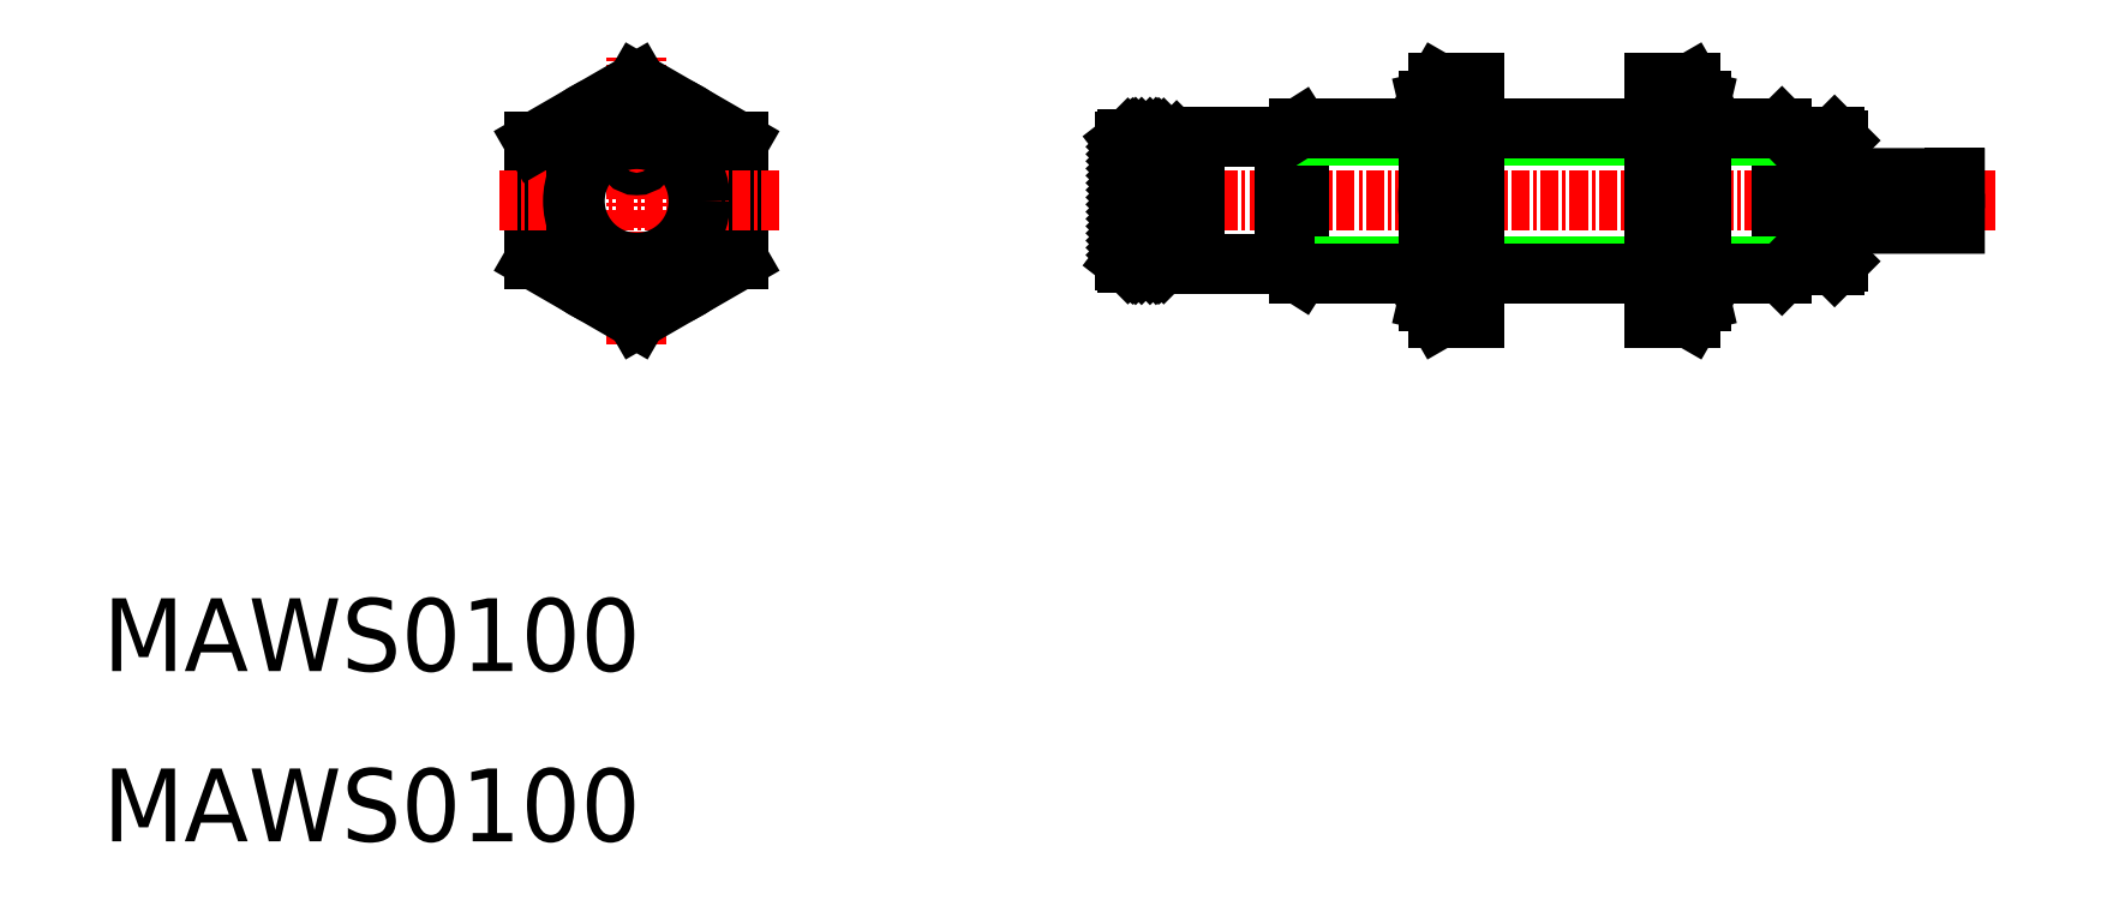
<metadata>
{"format":"dxf","ext":"dxf","renderer":"ezdxf+matplotlib","layout":"modelspace","background":"white","min_lineweight":24,"dpi":150}
</metadata>
<code>
0
SECTION
2
ENTITIES
0
LINE
8
CENTER
10
210.9
20
145.4
30
0
11
149.1
21
145.4
31
0
0
LINE
8
0
10
124.6
20
149.4
30
0
11
124.6
21
141.3
31
0
0
LINE
8
0
10
110.6
20
141.3
30
0
11
110.6
21
149.4
31
0
0
LINE
8
0
10
151.3
20
143.1
30
0
11
153.8
21
145.6
31
0
0
LINE
8
0
10
151.3
20
142.2
30
0
11
153.8
21
144.6
31
0
0
LINE
8
0
10
151.3
20
145.6
30
0
11
153.8
21
143.1
31
0
0
LINE
8
0
10
151.3
20
144.6
30
0
11
153.8
21
142.2
31
0
0
LINE
8
0
10
163.1
20
150.4
30
0
11
163.1
21
140.4
31
0
0
LINE
8
0
10
162.1
20
149.7
30
0
11
162.1
21
141
31
0
0
LINE
8
0
10
151.3
20
149.6
30
0
11
151.3
21
141.1
31
0
0
LINE
8
0
10
153.8
20
149.6
30
0
11
153.8
21
141.1
31
0
0
LINE
8
0
10
154.5
20
145.4
30
0
11
154.5
21
141
31
0
0
ARC
8
0
10
154.2
20
143.9
30
0
40
0.2553
50
90
51
180
0
LINE
8
CENTER
10
117.6
20
135.5
30
0
11
117.6
21
155.2
31
0
0
CIRCLE
8
0
10
117.6
20
145.4
30
0
40
5
0
CIRCLE
8
0
10
117.6
20
145.4
30
0
40
4.469
0
CIRCLE
8
0
10
117.6
20
145.4
30
0
40
7.012
0
LINE
8
0
10
124.6
20
141.3
30
0
11
117.6
21
137.3
31
0
0
LINE
8
0
10
117.6
20
137.3
30
0
11
110.6
21
141.3
31
0
0
LINE
8
0
10
162.1
20
141
30
0
11
154.5
21
141
31
0
0
LINE
8
0
10
151.3
20
141.2
30
0
11
153.8
21
143.6
31
0
0
LINE
8
0
10
151.3
20
143.6
30
0
11
153.8
21
141.2
31
0
0
LINE
8
0
10
151.3
20
142.6
30
0
11
152.8
21
141.1
31
0
0
LINE
8
0
10
153.8
20
141.1
30
0
11
151.3
21
141.1
31
0
0
LINE
8
0
10
151.3
20
141.6
30
0
11
151.8
21
141.1
31
0
0
LINE
8
0
10
151.3
20
141.1
30
0
11
151.1
21
141.3
31
0
0
LINE
8
0
10
152.2
20
141.1
30
0
11
153.8
21
142.6
31
0
0
LINE
8
0
10
153.2
20
141.1
30
0
11
153.8
21
141.6
31
0
0
LINE
8
0
10
154
20
141.3
30
0
11
153.8
21
141.1
31
0
0
LINE
8
0
10
171.9
20
140.9
30
0
11
163.1
21
140.9
31
0
0
LINE
8
0
10
171.9
20
140.4
30
0
11
163.1
21
140.4
31
0
0
LINE
8
0
10
162.1
20
141
30
0
11
163.1
21
140.4
31
0
0
LINE
8
0
10
162.1
20
141
30
0
11
160.7
21
141
31
0
0
LINE
8
0
10
117.6
20
153.5
30
0
11
124.6
21
149.4
31
0
0
LINE
8
CENTER
10
127.4
20
145.4
30
0
11
107.8
21
145.4
31
0
0
LINE
8
0
10
110.6
20
149.4
30
0
11
117.6
21
153.5
31
0
0
LINE
8
CENTER
10
118.5
20
148.6
30
0
11
116.6
21
148.6
31
0
0
CIRCLE
8
0
10
117.6
20
148.6
30
0
40
0.5937
0
CIRCLE
8
0
10
117.6
20
148.6
30
0
40
0.766
0
LINE
8
0
10
162.1
20
149.7
30
0
11
155.9
21
149.7
31
0
0
LINE
8
0
10
151.3
20
148.1
30
0
11
152.8
21
149.6
31
0
0
LINE
8
0
10
151.3
20
147.1
30
0
11
153.8
21
149.6
31
0
0
LINE
8
0
10
151.3
20
146.1
30
0
11
153.8
21
148.6
31
0
0
LINE
8
0
10
151.3
20
145.1
30
0
11
153.8
21
147.6
31
0
0
LINE
8
0
10
151.3
20
144.1
30
0
11
153.8
21
146.6
31
0
0
LINE
8
0
10
151.3
20
149.6
30
0
11
153.8
21
147.1
31
0
0
LINE
8
0
10
151.3
20
148.6
30
0
11
153.8
21
146.1
31
0
0
LINE
8
0
10
151.3
20
147.6
30
0
11
153.8
21
145.1
31
0
0
LINE
8
0
10
151.3
20
146.6
30
0
11
153.8
21
144.1
31
0
0
LINE
8
0
10
153.8
20
149.6
30
0
11
151.3
21
149.6
31
0
0
LINE
8
0
10
151.3
20
149.1
30
0
11
151.8
21
149.6
31
0
0
LINE
8
0
10
151.1
20
145.4
30
0
11
151.1
21
146.6
31
0
0
LINE
8
0
10
151.1
20
141.3
30
0
11
151.1
21
149.4
31
0
0
LINE
8
0
10
151.3
20
149.6
30
0
11
151.1
21
149.4
31
0
0
LINE
8
0
10
155.9
20
141
30
0
11
155.9
21
149.7
31
0
0
LINE
8
0
10
155.1
20
145.4
30
0
11
155.1
21
149.7
31
0
0
ARC
8
0
10
154.2
20
146.9
30
0
40
0.2553
50
180
51
270
0
LINE
8
0
10
154
20
149.4
30
0
11
154.6
21
149.4
31
0
0
LINE
8
0
10
154.8
20
149.2
30
0
11
154
21
149.2
31
0
0
LINE
8
0
10
154
20
147.8
30
0
11
154.6
21
147.8
31
0
0
LINE
8
0
10
154.8
20
148
30
0
11
154
21
148
31
0
0
LINE
8
0
10
153.2
20
149.6
30
0
11
153.8
21
149.1
31
0
0
LINE
8
0
10
152.2
20
149.6
30
0
11
153.8
21
148.1
31
0
0
LINE
8
0
10
154
20
149.4
30
0
11
153.8
21
149.6
31
0
0
LINE
8
0
10
154
20
148.6
30
0
11
154
21
149.4
31
0
0
LINE
8
0
10
154
20
141.3
30
0
11
154
21
148.6
31
0
0
LINE
8
0
10
154.2
20
146.6
30
0
11
154.2
21
144.1
31
0
0
LINE
8
0
10
154.5
20
144.1
30
0
11
154.2
21
144.1
31
0
0
LINE
8
0
10
155.1
20
145.4
30
0
11
154.5
21
145.4
31
0
0
LINE
8
0
10
154.8
20
149.2
30
0
11
154.6
21
149.4
31
0
0
LINE
8
0
10
154.8
20
148
30
0
11
154.6
21
147.8
31
0
0
LINE
8
0
10
154.6
20
149.4
30
0
11
154.6
21
147.8
31
0
0
LINE
8
0
10
154.8
20
148
30
0
11
154.8
21
149.2
31
0
0
LINE
8
0
10
155.1
20
146.6
30
0
11
154.2
21
146.6
31
0
0
LINE
8
0
10
155.9
20
149.7
30
0
11
155.1
21
149.7
31
0
0
LINE
8
0
10
171.9
20
149.8
30
0
11
163.1
21
149.8
31
0
0
LINE
8
0
10
171.9
20
150.4
30
0
11
163.1
21
150.4
31
0
0
LINE
8
0
10
162.1
20
149.7
30
0
11
163.1
21
150.4
31
0
0
LINE
8
0
10
199.8
20
149.8
30
0
11
199.8
21
141
31
0
0
LINE
8
0
10
196.2
20
150.4
30
0
11
196.2
21
140.4
31
0
0
LINE
8
0
10
196.8
20
149.7
30
0
11
196.8
21
141
31
0
0
LINE
8
0
10
208.1
20
143.8
30
0
11
200.1
21
143.8
31
0
0
LINE
8
0
10
187.4
20
140.9
30
0
11
175.1
21
140.9
31
0
0
LINE
8
0
10
187.4
20
140.4
30
0
11
175.1
21
140.4
31
0
0
LINE
8
0
10
199.3
20
141
30
0
11
196.8
21
141
31
0
0
LINE
8
0
10
196.2
20
140.9
30
0
11
190.6
21
140.9
31
0
0
LINE
8
0
10
196.2
20
140.4
30
0
11
190.6
21
140.4
31
0
0
LINE
8
0
10
196.8
20
141
30
0
11
196.2
21
140.4
31
0
0
LINE
8
0
10
199.8
20
141
30
0
11
199.3
21
141
31
0
0
LINE
8
0
10
200.1
20
141.2
30
0
11
199.8
21
141
31
0
0
LINE
8
0
10
208.1
20
146.9
30
0
11
200.1
21
146.9
31
0
0
LINE
8
0
10
187.4
20
149.8
30
0
11
175.1
21
149.8
31
0
0
LINE
8
0
10
187.4
20
150.4
30
0
11
175.1
21
150.4
31
0
0
LINE
8
0
10
199.3
20
149.7
30
0
11
196.8
21
149.7
31
0
0
LINE
8
0
10
196.2
20
149.8
30
0
11
190.6
21
149.8
31
0
0
LINE
8
0
10
196.2
20
150.4
30
0
11
190.6
21
150.4
31
0
0
LINE
8
0
10
196.8
20
149.7
30
0
11
196.2
21
150.4
31
0
0
LINE
8
0
10
199.3
20
141
30
0
11
199.3
21
149.8
31
0
0
LINE
8
0
10
199.8
20
149.8
30
0
11
200.1
21
149.5
31
0
0
LINE
8
0
10
200.1
20
141.2
30
0
11
200.1
21
149.5
31
0
0
LINE
8
0
10
199.8
20
149.8
30
0
11
199.3
21
149.8
31
0
0
LINE
8
0
10
208.1
20
143.8
30
0
11
208.1
21
146.9
31
0
0
TEXT
8
0
10
80.92
20
101.6
30
0
40
5
1
MAWS0100
41
1.047
11
80.92
21
99.95
31
0
73
     1
0
TEXT
8
0
10
80.92
20
113.3
30
0
40
5
1
MAWS0100
41
1.047
11
80.92
21
111.6
31
0
73
     1
0
CIRCLE
8
0
10
117.6
20
145.4
30
0
40
4.25
0
CIRCLE
8
0
10
117.6
20
145.4
30
0
40
4.366
0
LINE
8
0
10
171.9
20
152.2
30
0
11
172.6
21
149.4
31
0
0
LINE
8
0
10
171.9
20
152.2
30
0
11
172.6
21
153.5
31
0
0
LINE
8
0
10
172.6
20
149.4
30
0
11
175.1
21
149.4
31
0
0
LINE
8
0
10
172.6
20
153.5
30
0
11
175.1
21
153.5
31
0
0
LINE
8
0
10
171.9
20
138.5
30
0
11
172.6
21
141.3
31
0
0
LINE
8
0
10
172.6
20
137.3
30
0
11
171.9
21
138.5
31
0
0
LINE
8
0
10
172.6
20
141.3
30
0
11
175.1
21
141.3
31
0
0
LINE
8
0
10
172.6
20
137.3
30
0
11
175.1
21
137.3
31
0
0
ARC
8
0
10
184.5
20
145.4
30
0
40
12.6
50
161.3
51
198.7
0
LINE
8
0
10
171.9
20
138.5
30
0
11
171.9
21
152.2
31
0
0
LINE
8
0
10
175.1
20
137.3
30
0
11
175.1
21
153.5
31
0
0
LINE
8
0
10
189.9
20
137.3
30
0
11
190.6
21
138.5
31
0
0
LINE
8
0
10
187.4
20
137.3
30
0
11
187.4
21
153.5
31
0
0
LINE
8
0
10
189.9
20
137.3
30
0
11
187.4
21
137.3
31
0
0
LINE
8
0
10
190.6
20
138.5
30
0
11
190.6
21
152.2
31
0
0
ARC
8
0
10
178
20
145.4
30
0
40
12.6
50
341.3
51
18.71
0
LINE
8
0
10
190
20
141.3
30
0
11
187.4
21
141.3
31
0
0
LINE
8
0
10
190.6
20
138.5
30
0
11
190
21
141.3
31
0
0
LINE
8
0
10
190.6
20
152.2
30
0
11
190
21
149.4
31
0
0
LINE
8
0
10
190
20
149.4
30
0
11
187.4
21
149.4
31
0
0
LINE
8
0
10
189.9
20
153.5
30
0
11
187.4
21
153.5
31
0
0
LINE
8
0
10
190.6
20
152.2
30
0
11
189.9
21
153.5
31
0
0
ENDSEC
0
EOF

</code>
